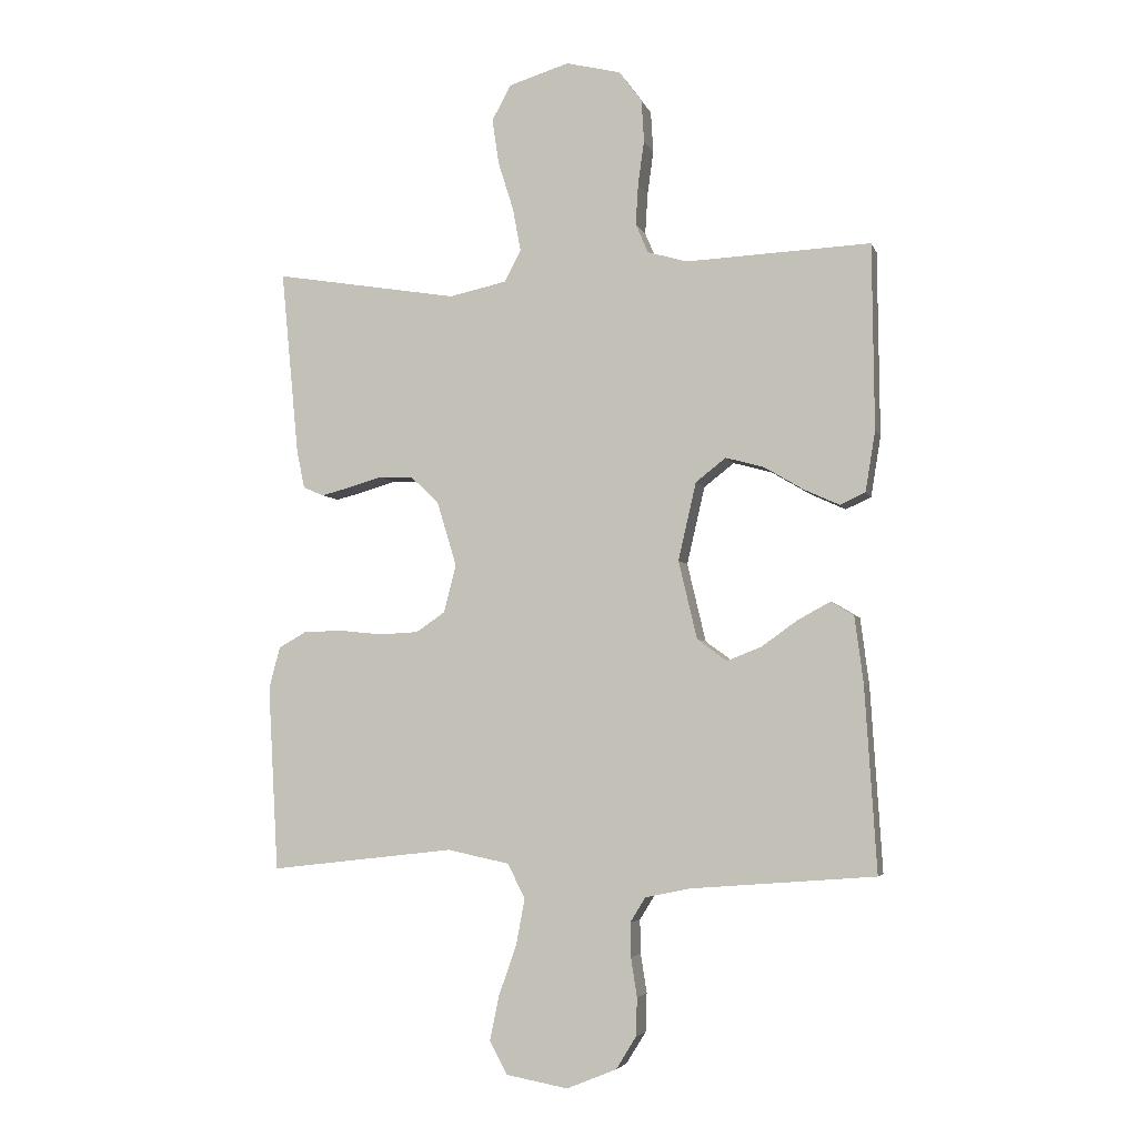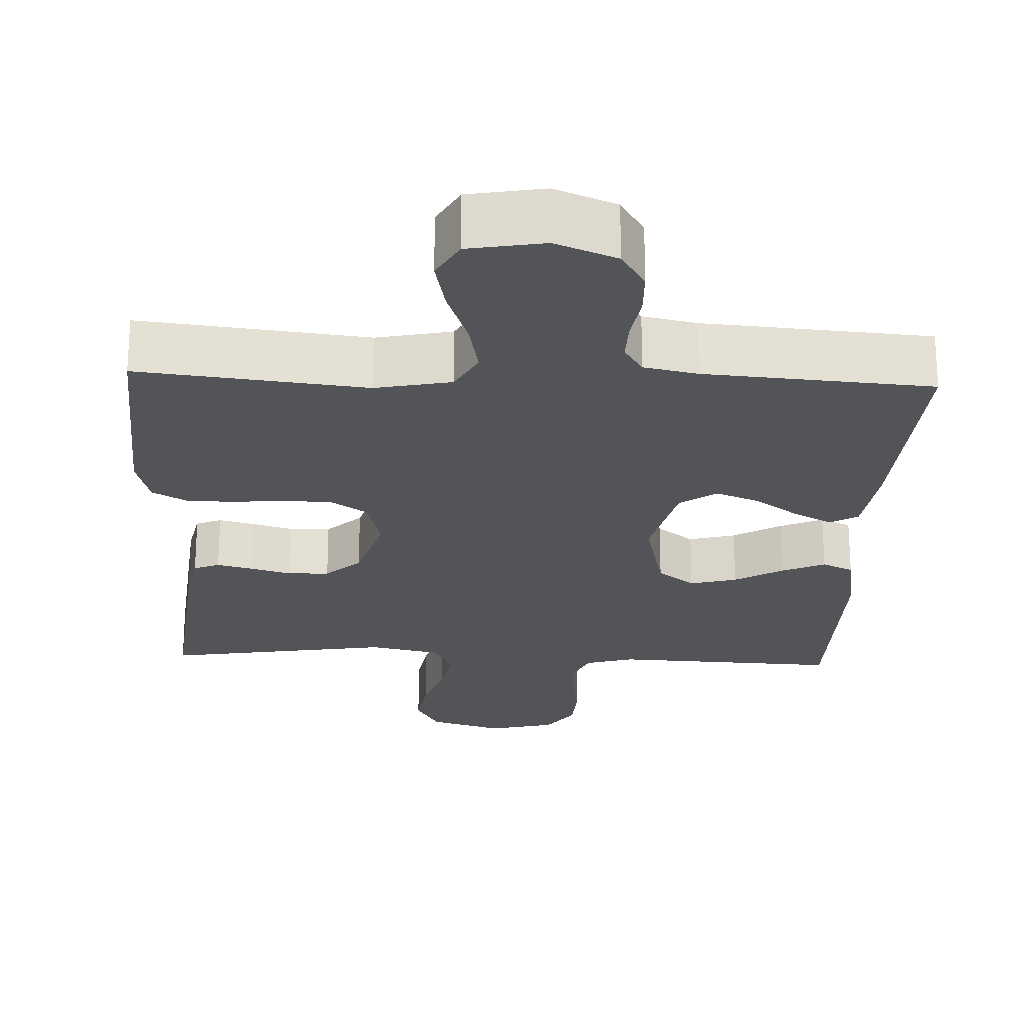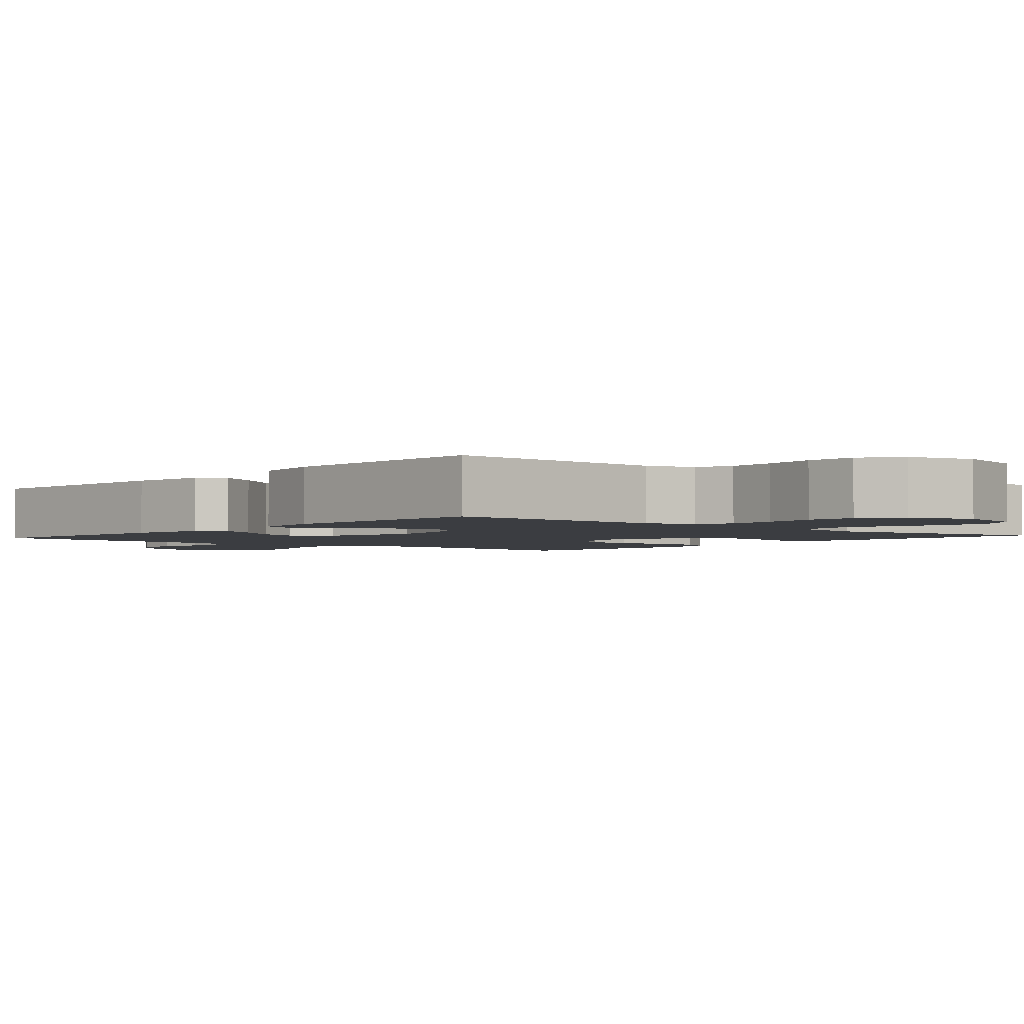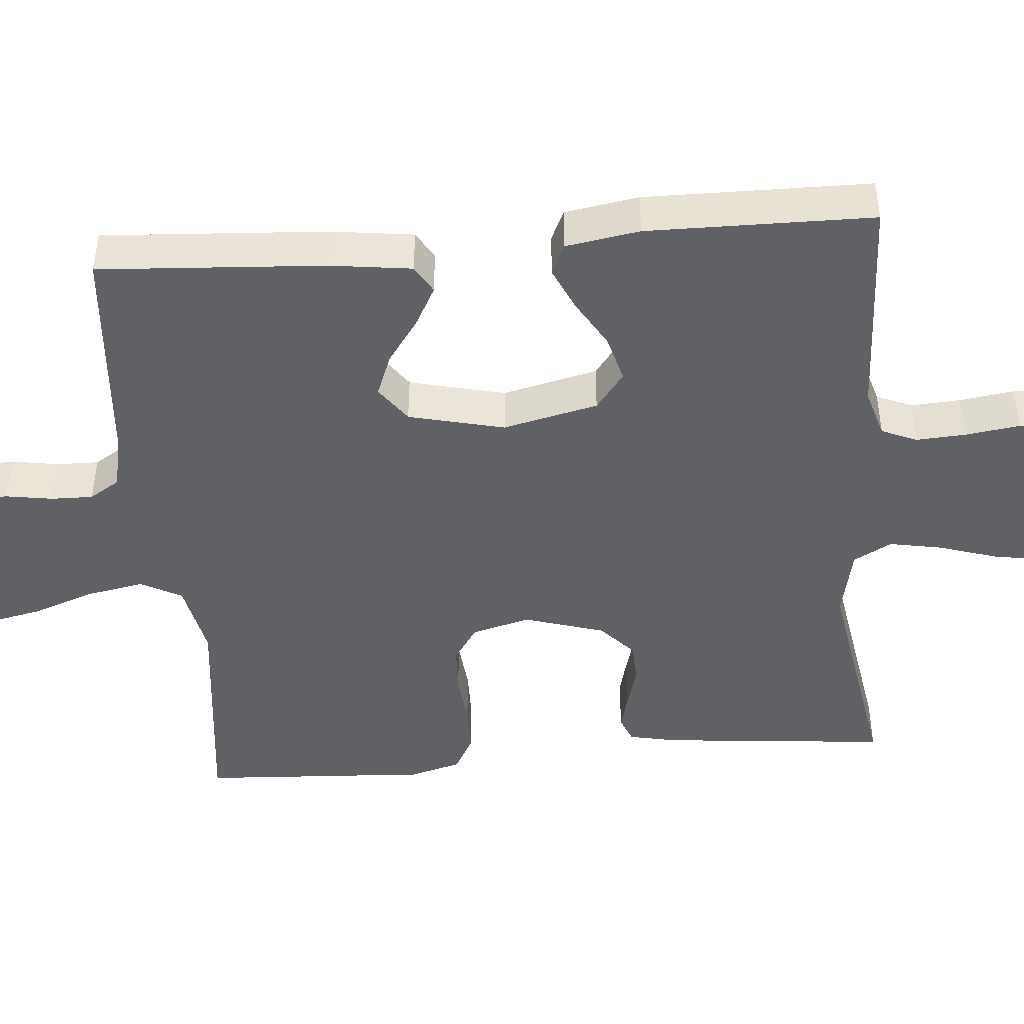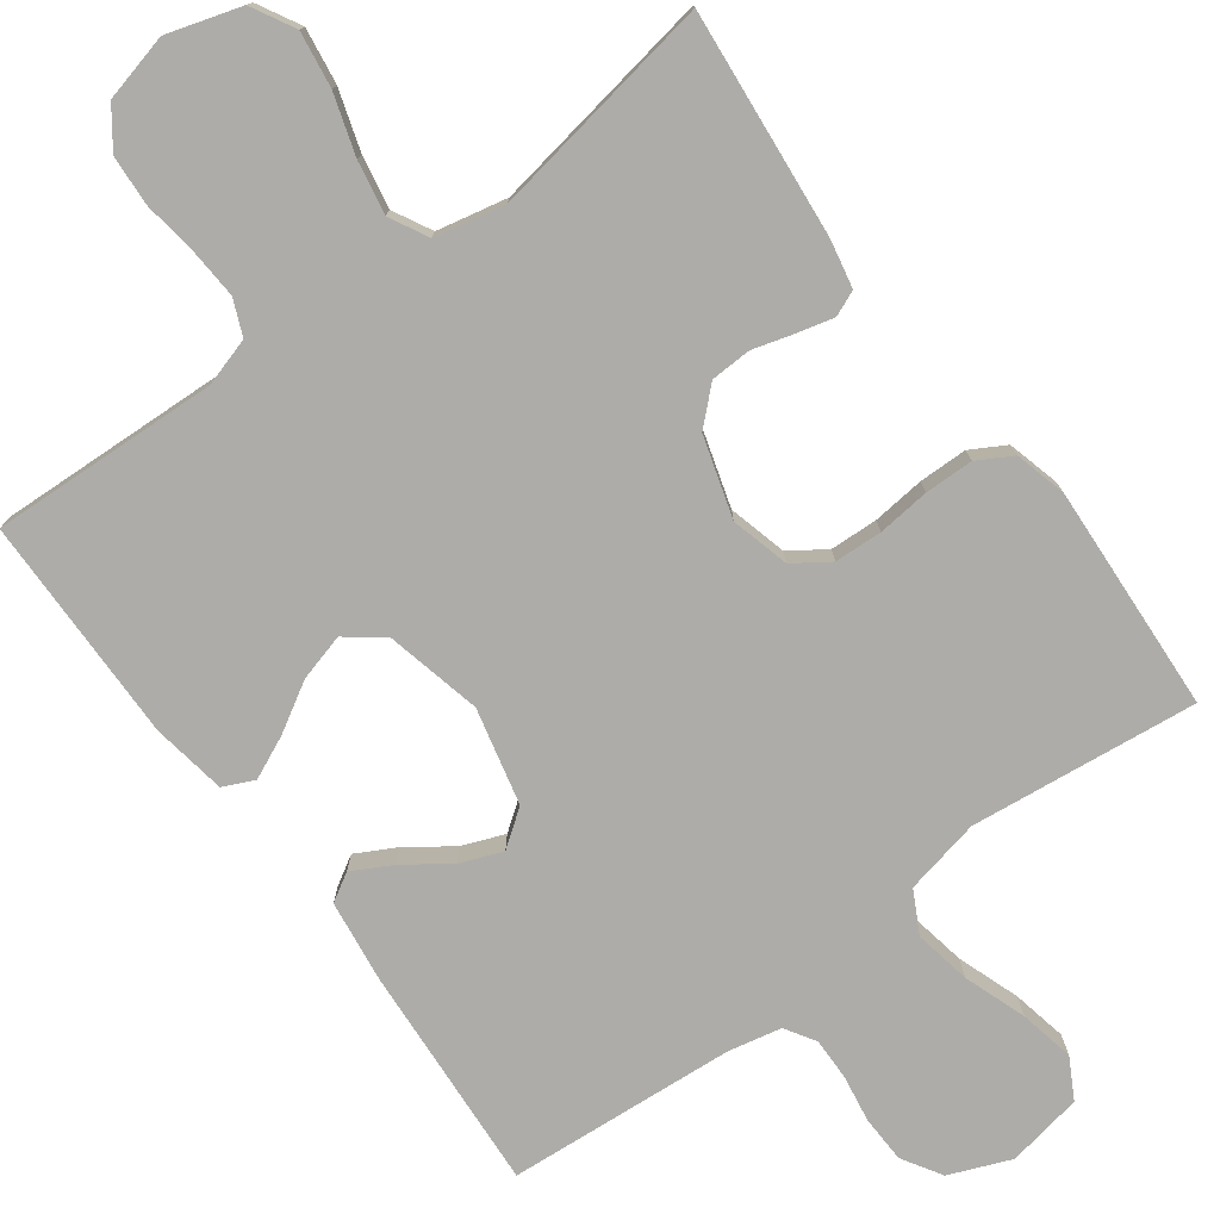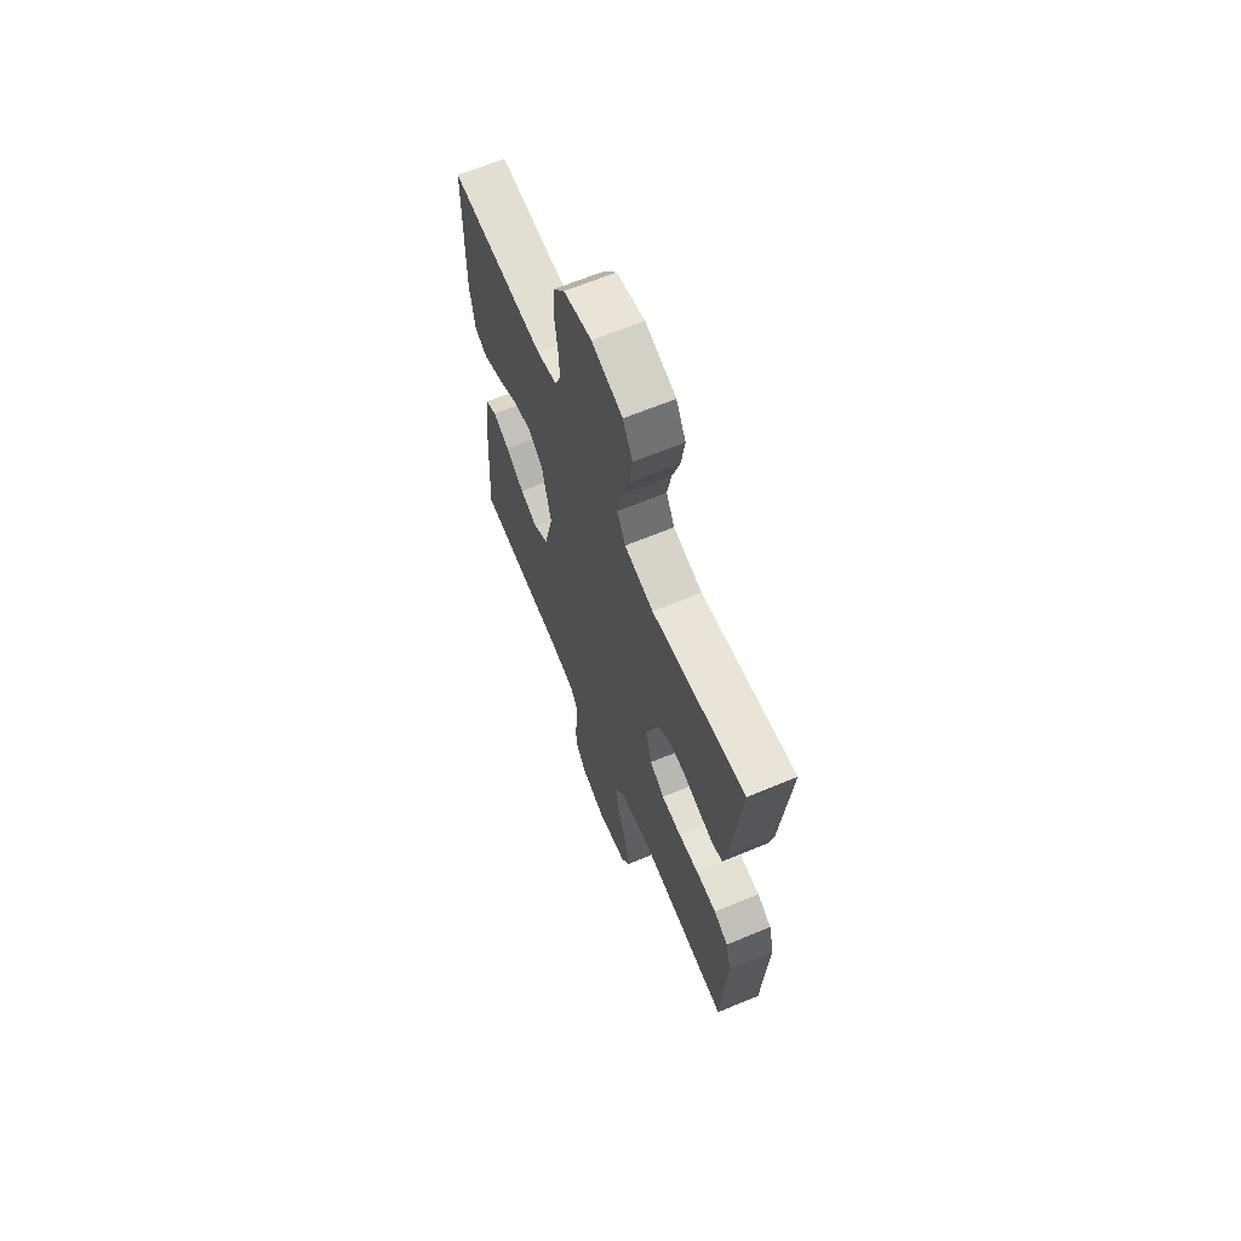
<metadata>
{"format":"obj","ext":"obj","renderer":"f3d","projection":"perspective","resolution":1024,"background":"white","views":[{"elev":-4.6,"azim":-165.3,"up":"+Z"},{"elev":-23.4,"azim":177.5,"up":"+Y"},{"elev":-2.4,"azim":-40.5,"up":"+Y"},{"elev":-46.0,"azim":-85.2,"up":"+Y"},{"elev":-76.9,"azim":36.5,"up":"+Y"},{"elev":65.8,"azim":67.4,"up":"+Z"}]}
</metadata>
<code>
v 0.5 0.07 -0.5
v 0.2 0.07 -0.466
v 0.1 0.07 -0.487
v 0.071 0.07 -0.542
v 0.085 0.07 -0.617
v 0.114 0.07 -0.699
v 0.129 0.07 -0.772
v 0.1 0.07 -0.825
v 0 0.07 -0.843
v -0.081 0.07 -0.81
v -0.113 0.07 -0.758
v -0.115 0.07 -0.696
v -0.105 0.07 -0.633
v -0.104 0.07 -0.578
v -0.129 0.07 -0.538
v -0.2 0.07 -0.523
v -0.5 0.07 -0.5
v -0.481 0.07 -0.2
v -0.467 0.07 -0.092
v -0.43 0.07 -0.07
v -0.378 0.07 -0.098
v -0.319 0.07 -0.14
v -0.263 0.07 -0.162
v -0.215 0.07 -0.127
v -0.185 0.07 0
v -0.214 0.07 0.126
v -0.263 0.07 0.164
v -0.325 0.07 0.147
v -0.389 0.07 0.109
v -0.446 0.07 0.083
v -0.487 0.07 0.102
v -0.503 0.07 0.2
v -0.5 0.07 0.5
v -0.2 0.07 0.487
v -0.136 0.07 0.506
v -0.116 0.07 0.553
v -0.12 0.07 0.619
v -0.13 0.07 0.691
v -0.126 0.07 0.758
v -0.089 0.07 0.809
v 0 0.07 0.831
v 0.098 0.07 0.801
v 0.129 0.07 0.744
v 0.118 0.07 0.67
v 0.093 0.07 0.591
v 0.08 0.07 0.521
v 0.107 0.07 0.47
v 0.2 0.07 0.45
v 0.5 0.07 0.5
v 0.471 0.07 0.2
v 0.458 0.07 0.137
v 0.424 0.07 0.123
v 0.377 0.07 0.135
v 0.322 0.07 0.151
v 0.268 0.07 0.149
v 0.222 0.07 0.106
v 0.19 0.07 0
v 0.21 0.07 -0.077
v 0.257 0.07 -0.109
v 0.32 0.07 -0.112
v 0.389 0.07 -0.105
v 0.453 0.07 -0.106
v 0.499 0.07 -0.132
v 0.517 0.07 -0.2
v 0.5 0 -0.5
v 0.2 0 -0.466
v 0.1 0 -0.487
v 0.071 0 -0.542
v 0.085 0 -0.617
v 0.114 0 -0.699
v 0.129 0 -0.772
v 0.1 0 -0.825
v 0 0 -0.843
v -0.081 0 -0.81
v -0.113 0 -0.758
v -0.115 0 -0.696
v -0.105 0 -0.633
v -0.104 0 -0.578
v -0.129 0 -0.538
v -0.2 0 -0.523
v -0.5 0 -0.5
v -0.481 0 -0.2
v -0.467 0 -0.092
v -0.43 0 -0.07
v -0.378 0 -0.098
v -0.319 0 -0.14
v -0.263 0 -0.162
v -0.215 0 -0.127
v -0.185 0 0
v -0.214 0 0.126
v -0.263 0 0.164
v -0.325 0 0.147
v -0.389 0 0.109
v -0.446 0 0.083
v -0.487 0 0.102
v -0.503 0 0.2
v -0.5 0 0.5
v -0.2 0 0.487
v -0.136 0 0.506
v -0.116 0 0.553
v -0.12 0 0.619
v -0.13 0 0.691
v -0.126 0 0.758
v -0.089 0 0.809
v 0 0 0.831
v 0.098 0 0.801
v 0.129 0 0.744
v 0.118 0 0.67
v 0.093 0 0.591
v 0.08 0 0.521
v 0.107 0 0.47
v 0.2 0 0.45
v 0.5 0 0.5
v 0.471 0 0.2
v 0.458 0 0.137
v 0.424 0 0.123
v 0.377 0 0.135
v 0.322 0 0.151
v 0.268 0 0.149
v 0.222 0 0.106
v 0.19 0 0
v 0.21 0 -0.077
v 0.257 0 -0.109
v 0.32 0 -0.112
v 0.389 0 -0.105
v 0.453 0 -0.106
v 0.499 0 -0.132
v 0.517 0 -0.2
f 64 1 2
f 63 64 2
f 62 63 2
f 61 62 2
f 60 61 2
f 59 60 2 3
f 58 59 3 4
f 57 58 4
f 52 53 54
f 51 52 54
f 50 51 54
f 49 50 54
f 48 49 54
f 47 48 54 55
f 46 47 55 56
f 43 44 45
f 42 43 45
f 41 42 45
f 40 41 45
f 39 40 45
f 38 39 45
f 37 38 45
f 36 37 45 46
f 46 56 57
f 36 46 57
f 35 36 57
f 32 33 34
f 31 32 34
f 30 31 34
f 29 30 34
f 28 29 34
f 27 28 34 35
f 20 21 22
f 19 20 22
f 18 19 22
f 17 18 22
f 16 17 22
f 15 16 22 23
f 14 15 23 24
f 11 12 13
f 10 11 13
f 9 10 13
f 8 9 13
f 7 8 13
f 6 7 13
f 5 6 13
f 4 5 13 14
f 14 24 25
f 4 14 25
f 57 4 25
f 26 27 35 57
f 25 26 57
f 66 65 128
f 66 128 127
f 66 127 126
f 66 126 125
f 66 125 124
f 67 66 124 123
f 68 67 123 122
f 68 122 121
f 118 117 116
f 118 116 115
f 118 115 114
f 118 114 113
f 118 113 112
f 119 118 112 111
f 120 119 111 110
f 109 108 107
f 109 107 106
f 109 106 105
f 109 105 104
f 109 104 103
f 109 103 102
f 109 102 101
f 110 109 101 100
f 121 120 110
f 121 110 100
f 121 100 99
f 98 97 96
f 98 96 95
f 98 95 94
f 98 94 93
f 98 93 92
f 99 98 92 91
f 86 85 84
f 86 84 83
f 86 83 82
f 86 82 81
f 86 81 80
f 87 86 80 79
f 88 87 79 78
f 77 76 75
f 77 75 74
f 77 74 73
f 77 73 72
f 77 72 71
f 77 71 70
f 77 70 69
f 78 77 69 68
f 89 88 78
f 89 78 68
f 89 68 121
f 121 99 91 90
f 121 90 89
f 1 65 66 2
f 2 66 67 3
f 3 67 68 4
f 4 68 69 5
f 5 69 70 6
f 6 70 71 7
f 7 71 72 8
f 8 72 73 9
f 9 73 74 10
f 10 74 75 11
f 11 75 76 12
f 12 76 77 13
f 13 77 78 14
f 14 78 79 15
f 15 79 80 16
f 16 80 81 17
f 17 81 82 18
f 18 82 83 19
f 19 83 84 20
f 20 84 85 21
f 21 85 86 22
f 22 86 87 23
f 23 87 88 24
f 24 88 89 25
f 25 89 90 26
f 26 90 91 27
f 27 91 92 28
f 28 92 93 29
f 29 93 94 30
f 30 94 95 31
f 31 95 96 32
f 32 96 97 33
f 33 97 98 34
f 34 98 99 35
f 35 99 100 36
f 36 100 101 37
f 37 101 102 38
f 38 102 103 39
f 39 103 104 40
f 40 104 105 41
f 41 105 106 42
f 42 106 107 43
f 43 107 108 44
f 44 108 109 45
f 45 109 110 46
f 46 110 111 47
f 47 111 112 48
f 48 112 113 49
f 49 113 114 50
f 50 114 115 51
f 51 115 116 52
f 52 116 117 53
f 53 117 118 54
f 54 118 119 55
f 55 119 120 56
f 56 120 121 57
f 57 121 122 58
f 58 122 123 59
f 59 123 124 60
f 60 124 125 61
f 61 125 126 62
f 62 126 127 63
f 63 127 128 64
f 64 128 65 1

</code>
